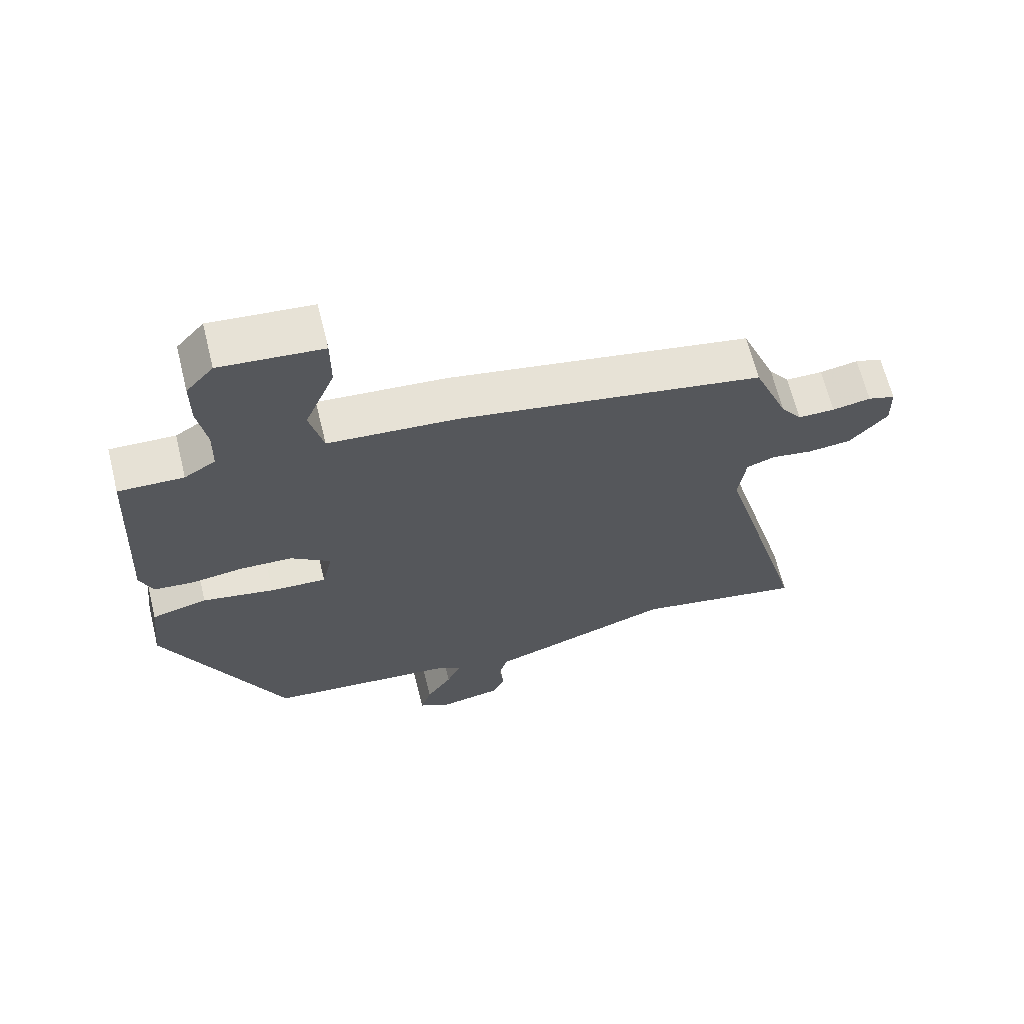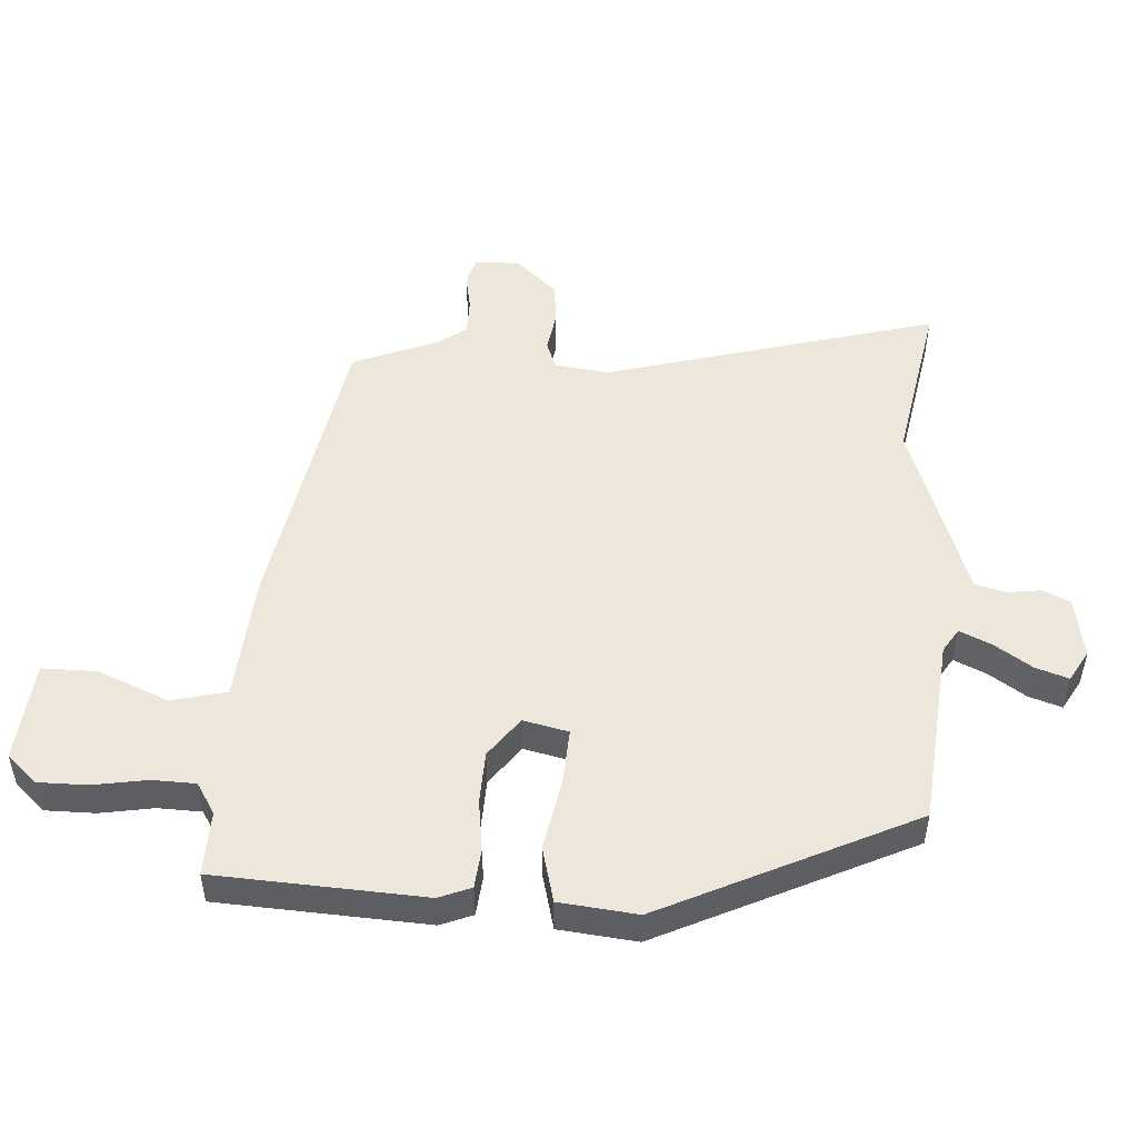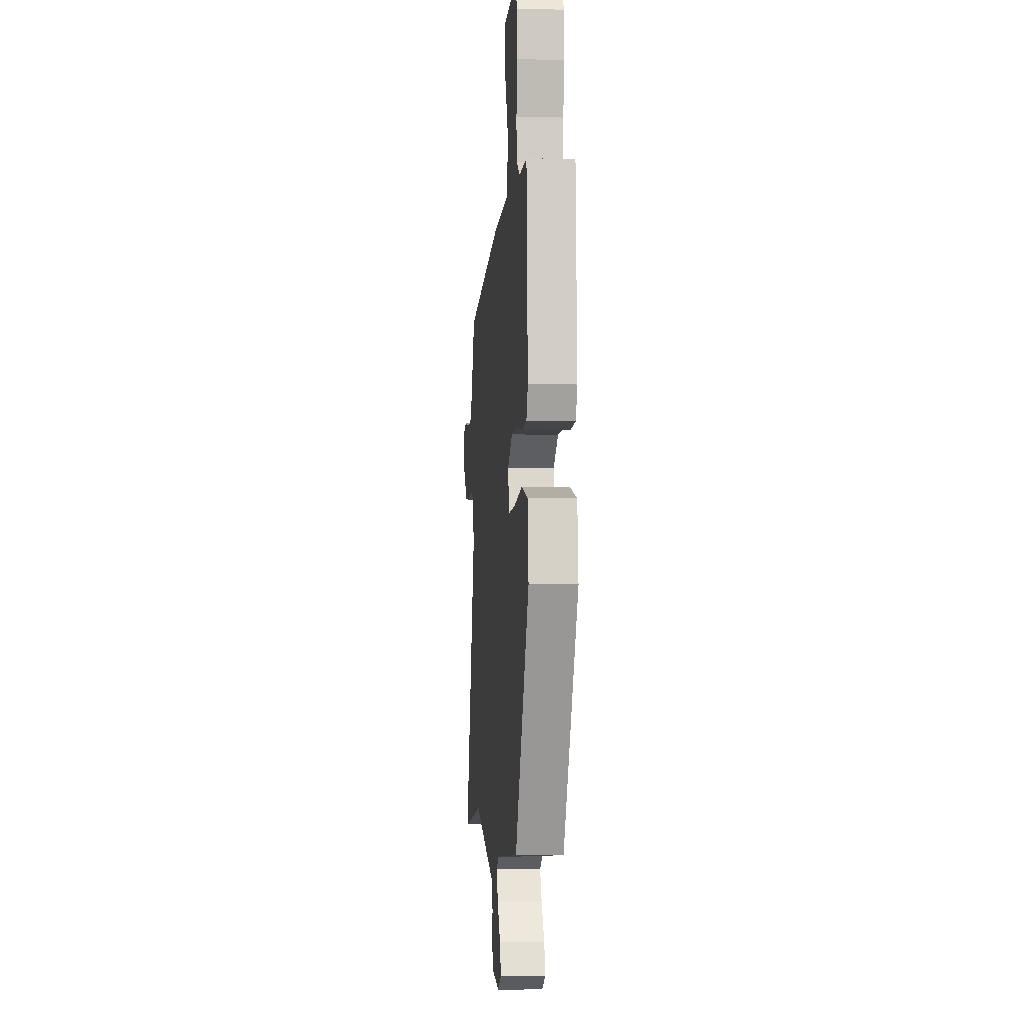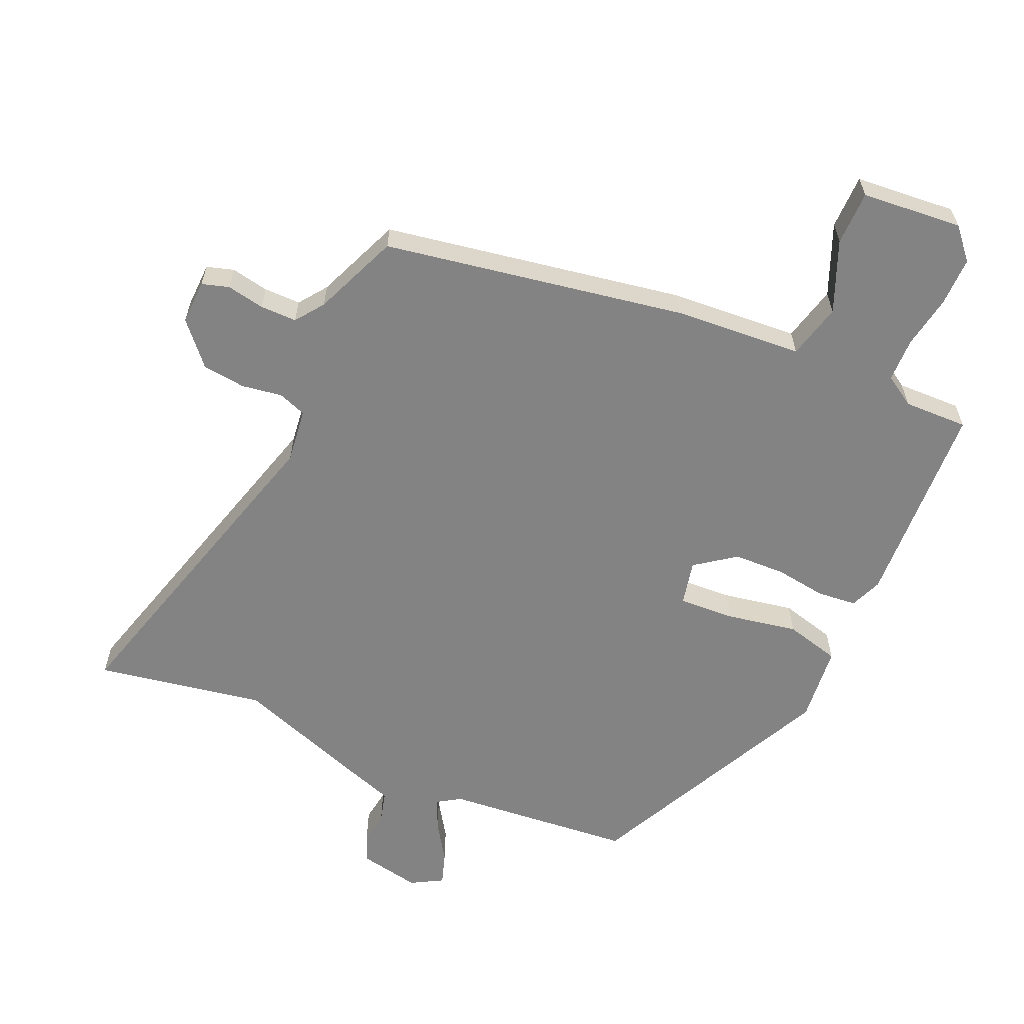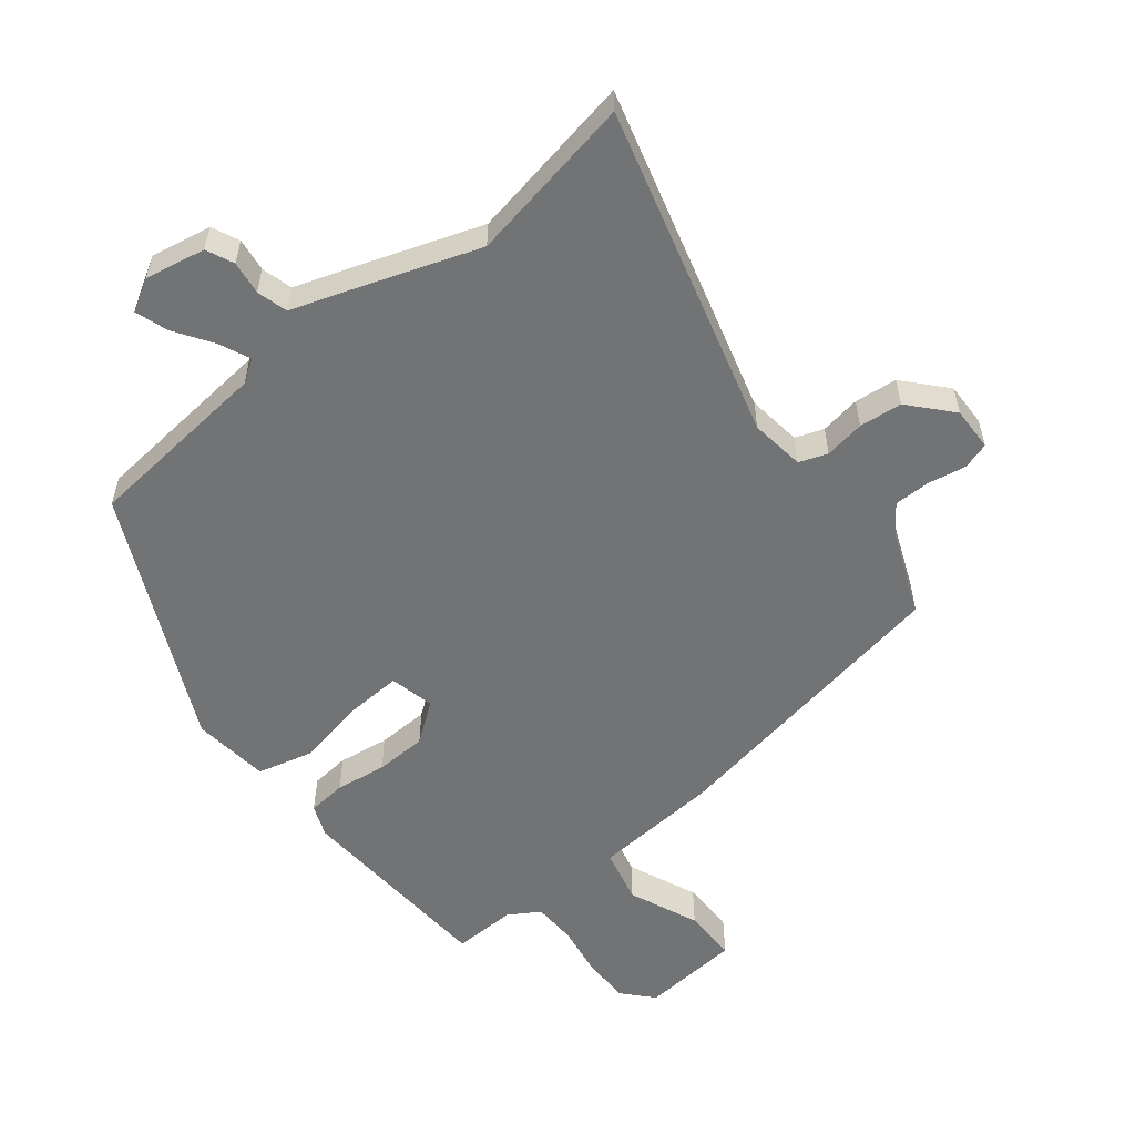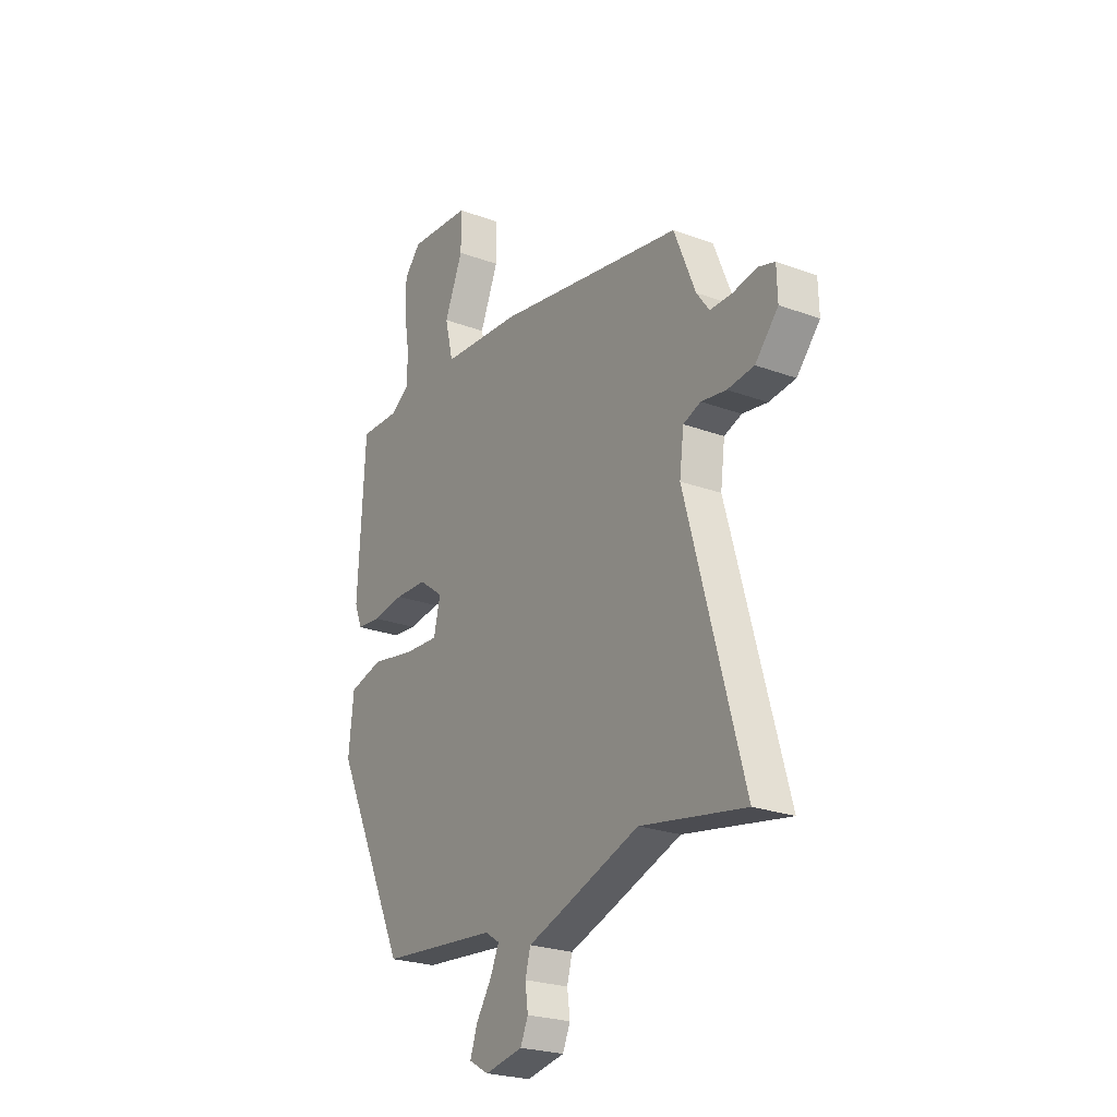
<metadata>
{"format":"obj","ext":"obj","renderer":"f3d","projection":"perspective","resolution":1024,"background":"white","views":[{"elev":65.7,"azim":166.1,"up":"+Z"},{"elev":50.4,"azim":93.6,"up":"+Y"},{"elev":-3.5,"azim":84.7,"up":"+Z"},{"elev":-61.1,"azim":-24.0,"up":"+Y"},{"elev":-55.8,"azim":-141.3,"up":"+Y"},{"elev":-24.3,"azim":-121.4,"up":"+Z"}]}
</metadata>
<code>
v 0.335 0.07 -0.497
v 0.042 0.07 -0.525
v 0.006 0.07 -0.548
v 0.028 0.07 -0.597
v 0.067 0.07 -0.656
v 0.084 0.07 -0.707
v 0.035 0.07 -0.735
v -0.06 0.07 -0.717
v -0.079 0.07 -0.674
v -0.072 0.07 -0.622
v -0.085 0.07 -0.574
v -0.168 0.07 -0.546
v -0.369 0.07 -0.476
v -0.631 0.07 -0.524
v -0.488 0.07 -0.006
v -0.499 0.07 0.079
v -0.543 0.07 0.095
v -0.606 0.07 0.085
v -0.673 0.07 0.092
v -0.731 0.07 0.157
v -0.729 0.07 0.226
v -0.687 0.07 0.239
v -0.628 0.07 0.228
v -0.571 0.07 0.228
v -0.539 0.07 0.272
v -0.485 0.07 0.405
v -0.015 0.07 0.489
v 0.184 0.07 0.504
v 0.205 0.07 0.59
v 0.159 0.07 0.7
v 0.159 0.07 0.785
v 0.316 0.07 0.799
v 0.358 0.07 0.752
v 0.358 0.07 0.676
v 0.344 0.07 0.593
v 0.346 0.07 0.525
v 0.394 0.07 0.495
v 0.494 0.07 0.498
v 0.512 0.07 0.174
v 0.492 0.07 0.124
v 0.431 0.07 0.118
v 0.351 0.07 0.129
v 0.27 0.07 0.126
v 0.208 0.07 0.08
v 0.224 0.07 0.01
v 0.311 0.07 0.015
v 0.422 0.07 0.036
v 0.508 0.07 0.014
v 0.521 0.07 -0.107
v 0.335 0 -0.497
v 0.042 0 -0.525
v 0.006 0 -0.548
v 0.028 0 -0.597
v 0.067 0 -0.656
v 0.084 0 -0.707
v 0.035 0 -0.735
v -0.06 0 -0.717
v -0.079 0 -0.674
v -0.072 0 -0.622
v -0.085 0 -0.574
v -0.168 0 -0.546
v -0.369 0 -0.476
v -0.631 0 -0.524
v -0.488 0 -0.006
v -0.499 0 0.079
v -0.543 0 0.095
v -0.606 0 0.085
v -0.673 0 0.092
v -0.731 0 0.157
v -0.729 0 0.226
v -0.687 0 0.239
v -0.628 0 0.228
v -0.571 0 0.228
v -0.539 0 0.272
v -0.485 0 0.405
v -0.015 0 0.489
v 0.184 0 0.504
v 0.205 0 0.59
v 0.159 0 0.7
v 0.159 0 0.785
v 0.316 0 0.799
v 0.358 0 0.752
v 0.358 0 0.676
v 0.344 0 0.593
v 0.346 0 0.525
v 0.394 0 0.495
v 0.494 0 0.498
v 0.512 0 0.174
v 0.492 0 0.124
v 0.431 0 0.118
v 0.351 0 0.129
v 0.27 0 0.126
v 0.208 0 0.08
v 0.224 0 0.01
v 0.311 0 0.015
v 0.422 0 0.036
v 0.508 0 0.014
v 0.521 0 -0.107
f 46 47 48 49
f 45 46 49 1
f 44 45 1 2
f 39 40 41 42
f 37 38 39 42
f 36 37 42 43
f 35 36 43 44
f 29 30 31 32
f 28 29 32 33
f 25 26 27 28
f 24 25 28
f 20 21 22 23
f 20 23 24
f 17 18 19 20
f 17 20 24 28
f 13 14 15
f 11 12 13 15
f 11 15 16
f 7 8 9 10
f 7 10 11
f 4 5 6 7
f 3 4 7 11
f 2 3 11 16
f 35 44 2 16
f 28 33 34 35
f 16 17 28 35
f 98 97 96 95
f 50 98 95 94
f 51 50 94 93
f 91 90 89 88
f 91 88 87 86
f 92 91 86 85
f 93 92 85 84
f 81 80 79 78
f 82 81 78 77
f 77 76 75 74
f 77 74 73
f 72 71 70 69
f 73 72 69
f 69 68 67 66
f 77 73 69 66
f 64 63 62
f 64 62 61 60
f 65 64 60
f 59 58 57 56
f 60 59 56
f 56 55 54 53
f 60 56 53 52
f 65 60 52 51
f 65 51 93 84
f 84 83 82 77
f 84 77 66 65
f 1 50 51 2
f 2 51 52 3
f 3 52 53 4
f 4 53 54 5
f 5 54 55 6
f 6 55 56 7
f 7 56 57 8
f 8 57 58 9
f 9 58 59 10
f 10 59 60 11
f 11 60 61 12
f 12 61 62 13
f 13 62 63 14
f 14 63 64 15
f 15 64 65 16
f 16 65 66 17
f 17 66 67 18
f 18 67 68 19
f 19 68 69 20
f 20 69 70 21
f 21 70 71 22
f 22 71 72 23
f 23 72 73 24
f 24 73 74 25
f 25 74 75 26
f 26 75 76 27
f 27 76 77 28
f 28 77 78 29
f 29 78 79 30
f 30 79 80 31
f 31 80 81 32
f 32 81 82 33
f 33 82 83 34
f 34 83 84 35
f 35 84 85 36
f 36 85 86 37
f 37 86 87 38
f 38 87 88 39
f 39 88 89 40
f 40 89 90 41
f 41 90 91 42
f 42 91 92 43
f 43 92 93 44
f 44 93 94 45
f 45 94 95 46
f 46 95 96 47
f 47 96 97 48
f 48 97 98 49
f 49 98 50 1

</code>
